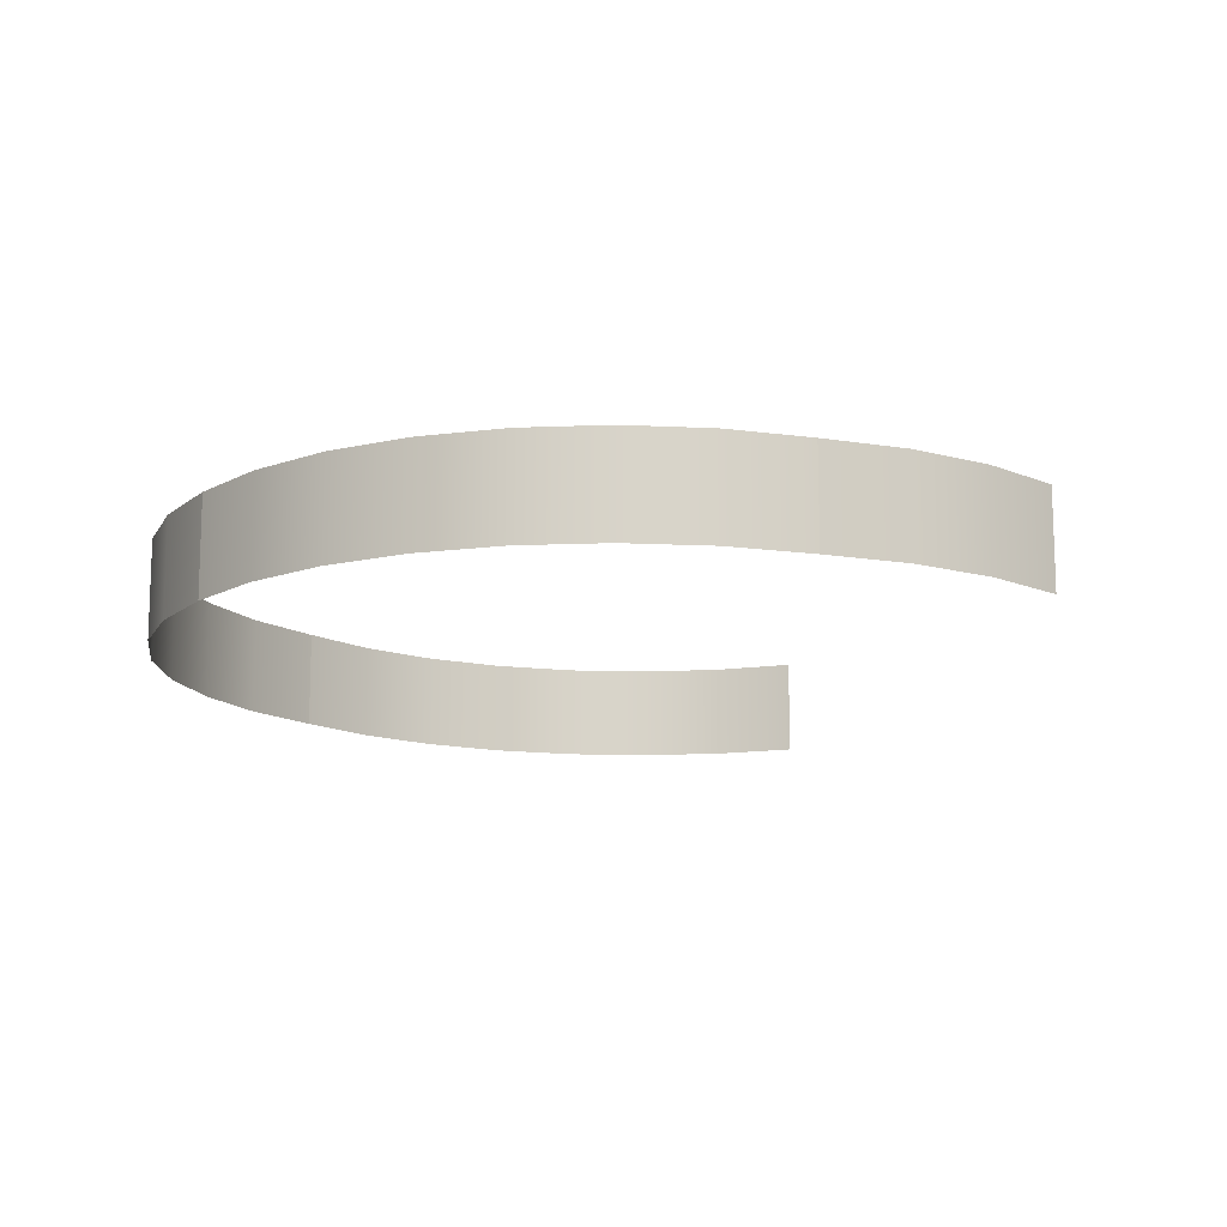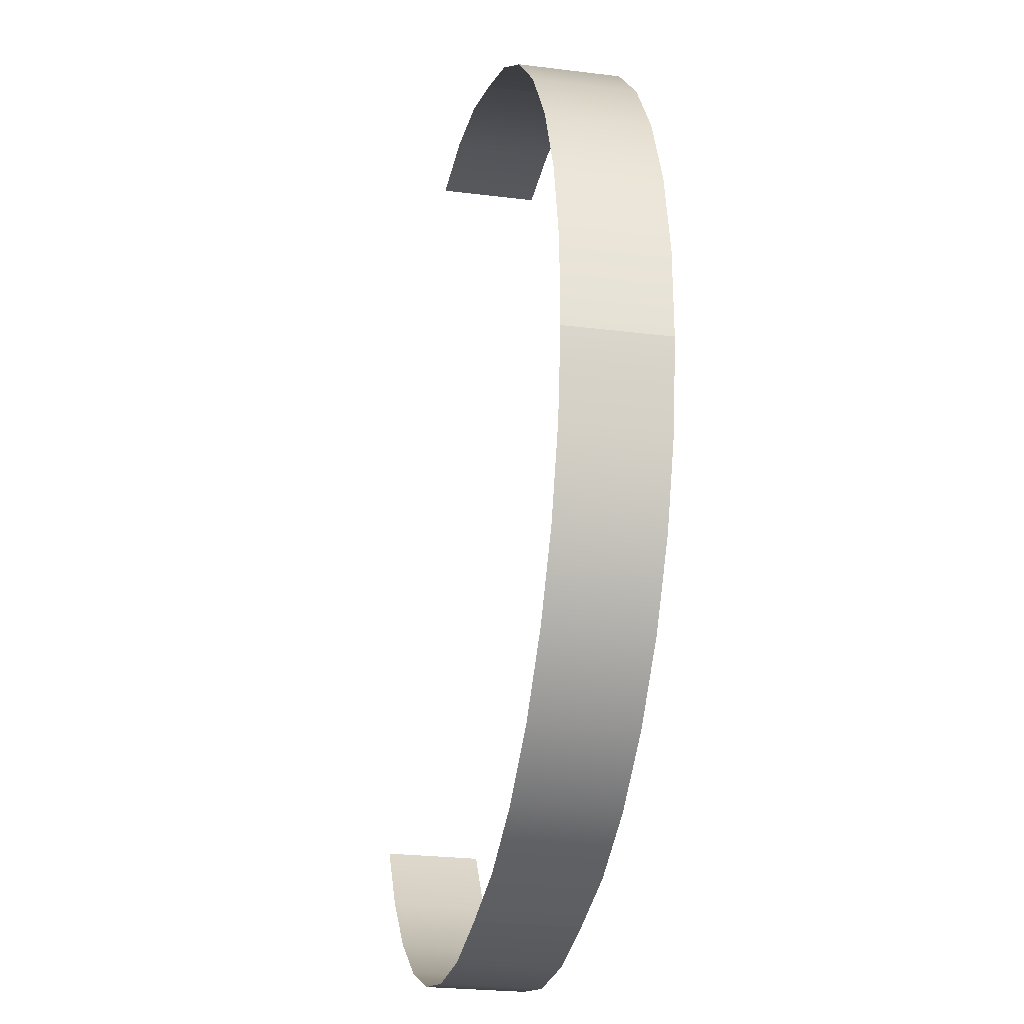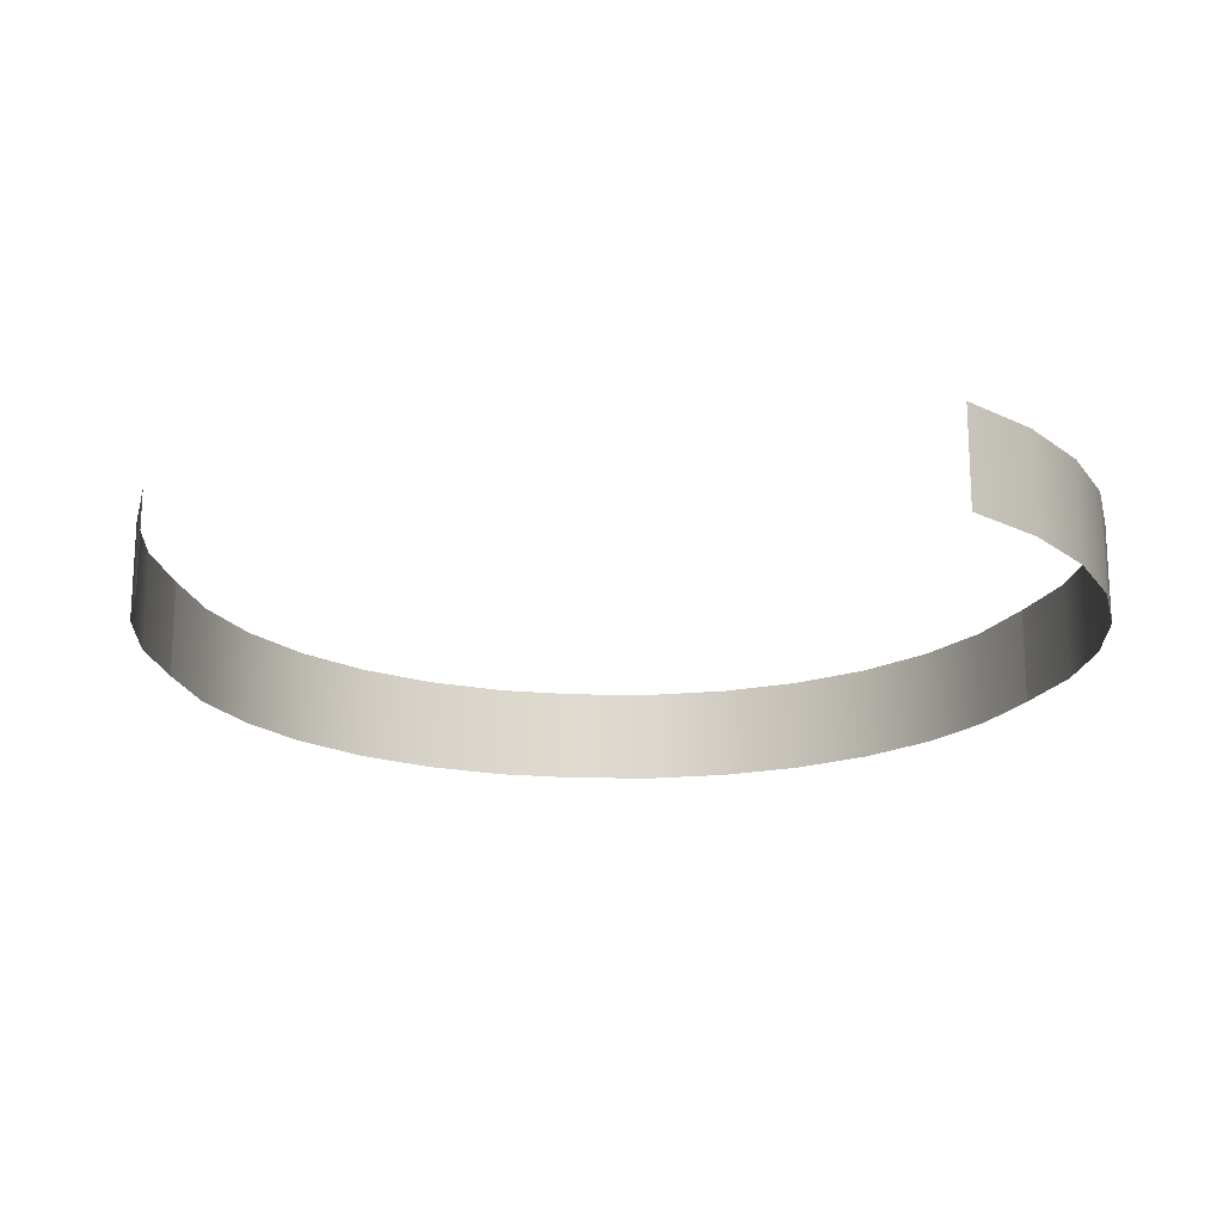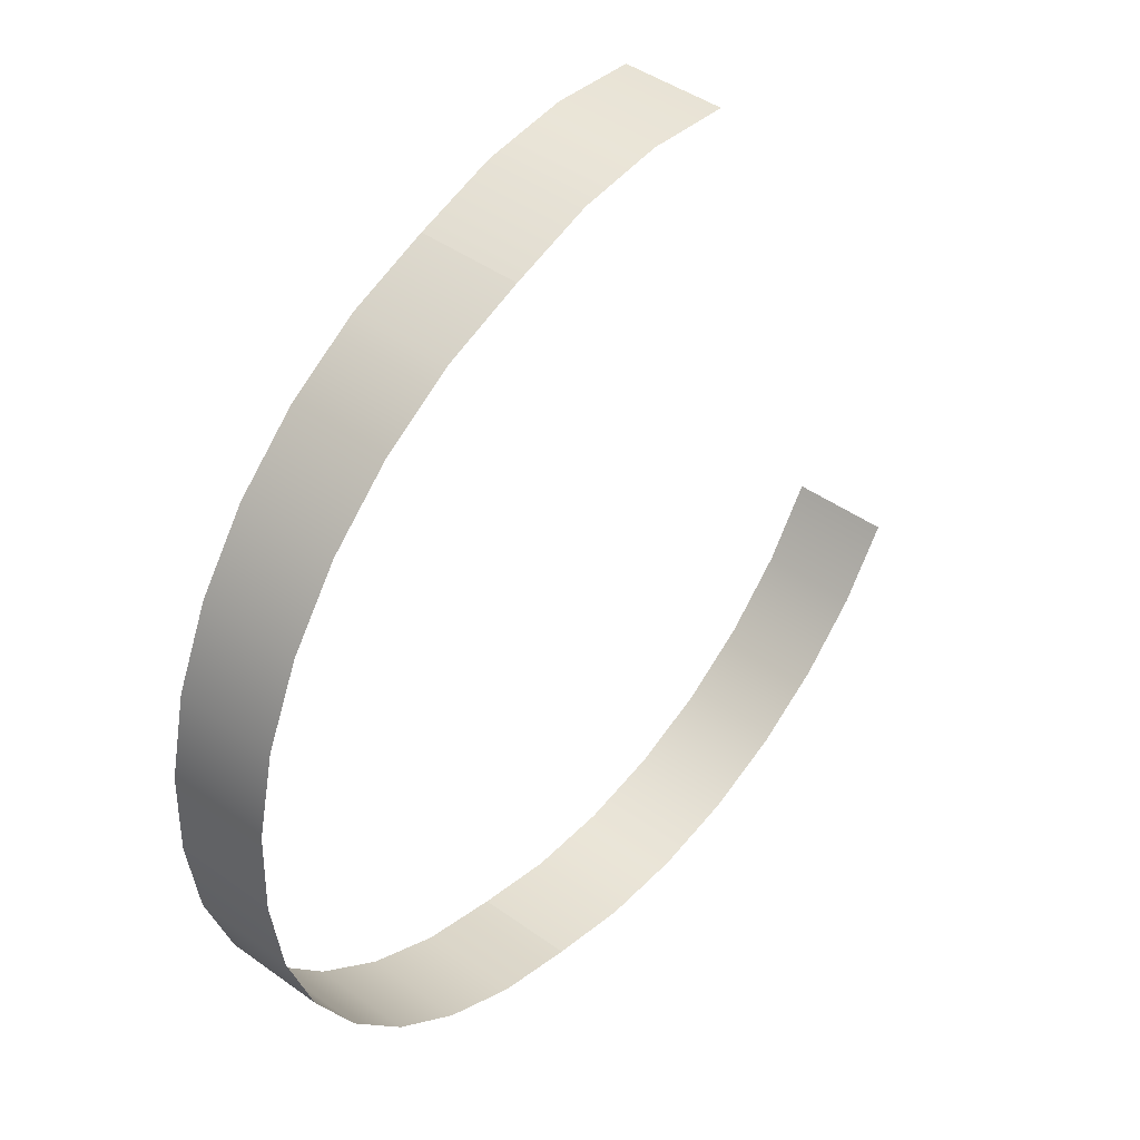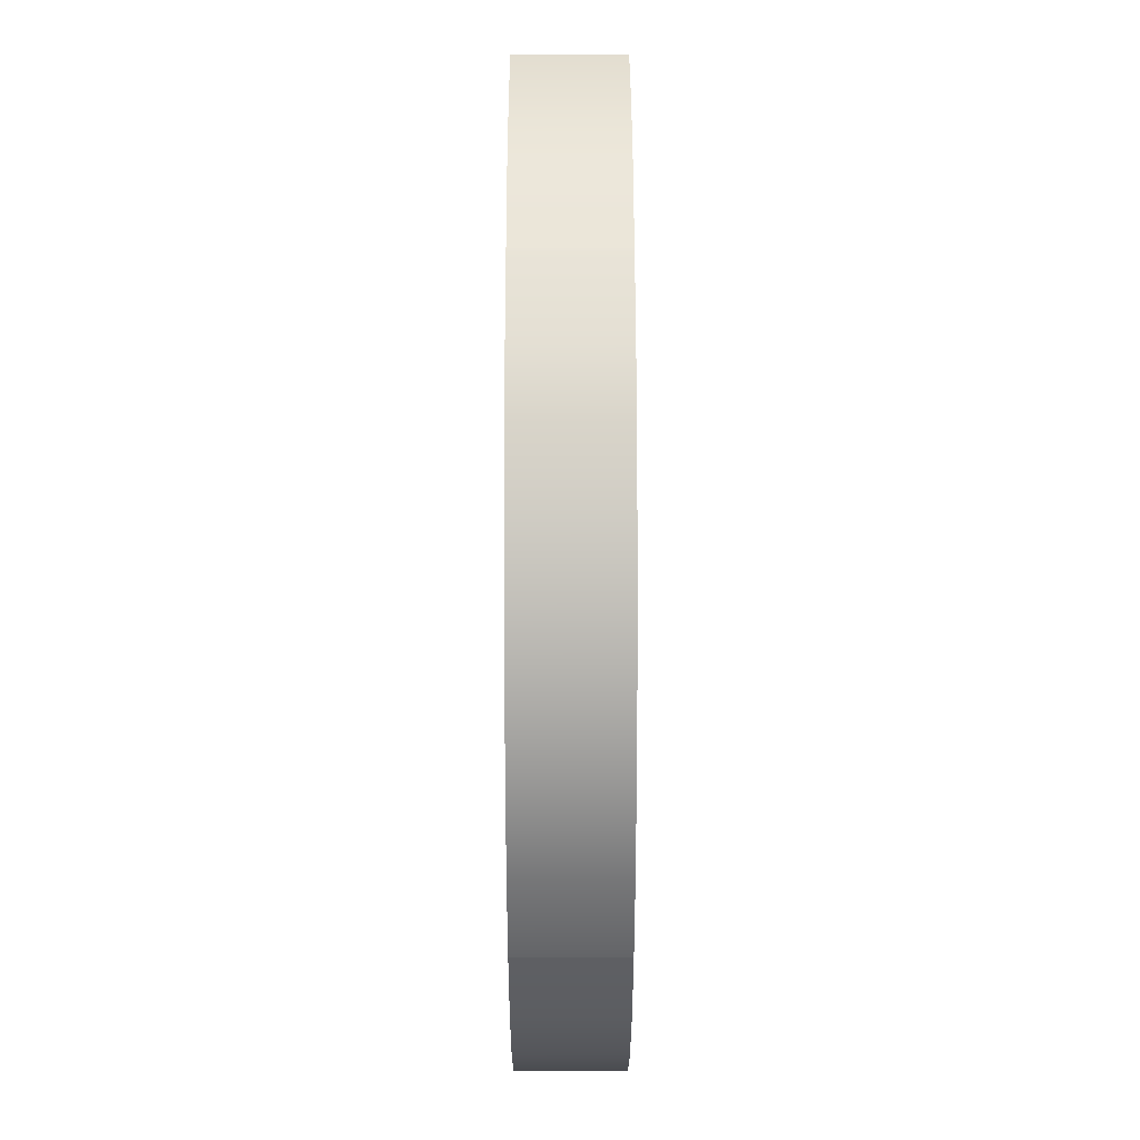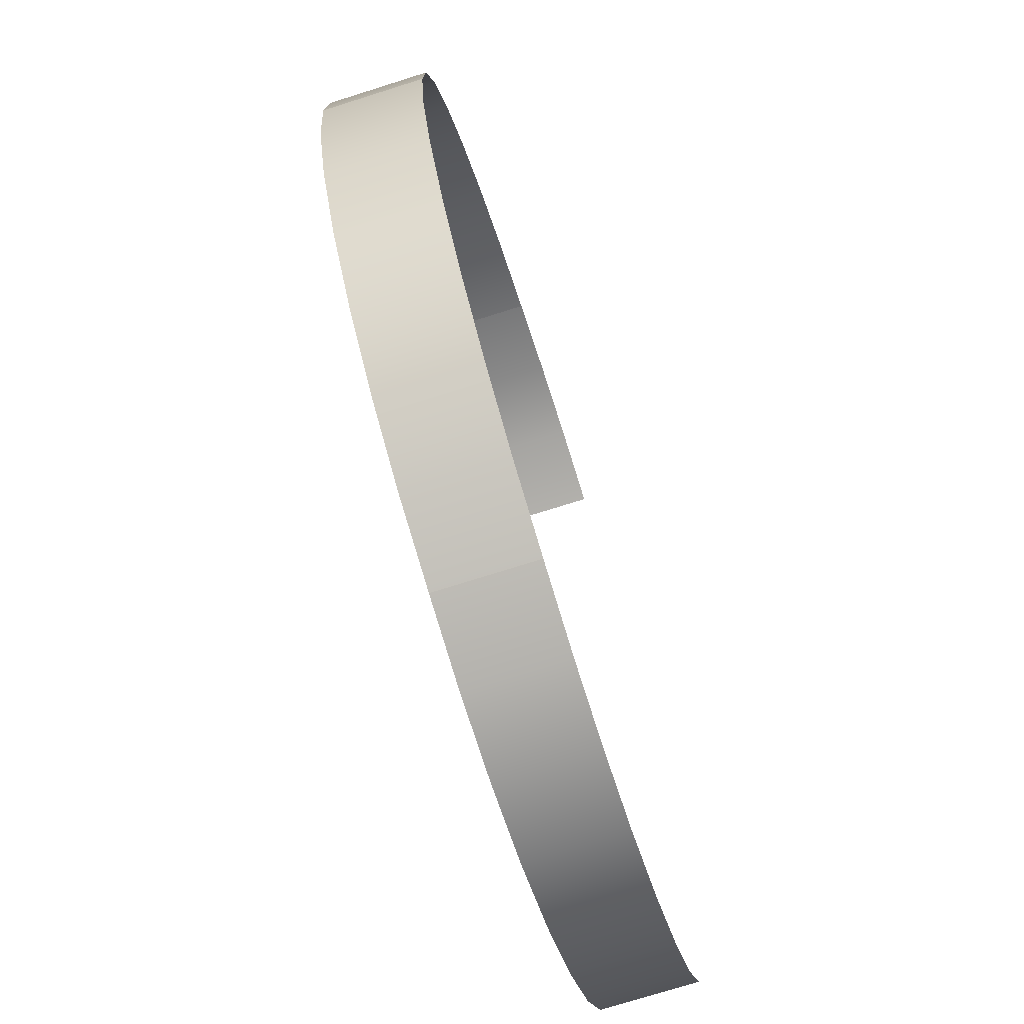
<metadata>
{"format":"obj","ext":"obj","renderer":"f3d","projection":"perspective","resolution":1024,"background":"white","views":[{"elev":-13.7,"azim":-38.4,"up":"+Y"},{"elev":-24.6,"azim":-101.7,"up":"+Z"},{"elev":-18.9,"azim":80.9,"up":"+Y"},{"elev":43.8,"azim":-49.8,"up":"+Z"},{"elev":40.0,"azim":-90.1,"up":"+Z"},{"elev":-74.5,"azim":-72.5,"up":"+Z"}]}
</metadata>
<code>
g background_2_military_mountains
v 202.4 66.36 -256.6
v 202.4 0 -256.6
v 146.8 0 -242.2
v 146.8 66.36 -242.2
v 95.18 0 -217.3
v 95.18 66.36 -217.3
v 49.43 0 -182.8
v 49.43 66.36 -182.8
v 49.43 66.36 -182.8
v 49.43 0 -182.8
v 11.33 0 -140.1
v 11.33 66.36 -140.1
v 11.33 66.36 -140.1
v 11.33 0 -140.1
v -17.66 0 -90.78
v -17.66 66.36 -90.78
v -36.42 0 -36.75
v -36.42 66.36 -36.75
v -44.23 0 19.91
v -44.23 66.36 19.91
v 544.4 66.36 -114.2
v 544.4 5e-06 -114.2
v 512.6 2e-06 -162
v 512.6 66.36 -162
v 472.2 -2e-06 -202.6
v 472.2 66.36 -202.6
v 424.6 0 -234.6
v 424.6 66.36 -234.6
v 424.6 66.36 -234.6
v 424.6 0 -234.6
v 371.8 -2e-06 -256.6
v 371.8 66.36 -256.6
v 315.7 -7e-06 -267.8
v 315.7 66.36 -267.8
v 315.7 66.36 -267.8
v 315.7 -7e-06 -267.8
v 258.5 -1.2e-05 -267.8
v 258.5 66.36 -267.8
v 202.4 -1.5e-05 -256.6
v 202.4 66.36 -256.6
v -44.23 66.36 19.91
v -44.23 1e-05 19.91
v -42.84 1.2e-05 77.28
v -42.84 66.36 77.28
v -30.3 1.2e-05 133.2
v -30.3 66.36 133.2
v -7.113 1.7e-05 185.6
v -7.113 66.36 185.6
v -7.113 66.36 185.6
v -7.113 1.7e-05 185.6
v 25.84 2e-05 232.4
v 25.84 66.36 232.4
v 67.29 1e-05 271.9
v 67.29 66.36 271.9
v 115.6 1.2e-05 302.4
v 115.6 66.36 302.4
v 169.1 1.2e-05 322.9
v 169.1 66.36 322.9
v 169.1 66.36 322.9
v 169.1 2.4e-05 322.9
v 223.5 1.2e-05 340.4
v 223.5 66.36 340.4
v 280.3 1.5e-05 347
v 280.3 66.36 347
v 337.3 1.2e-05 342.3
v 337.3 66.36 342.3
g background_2_military_mountains_0
f -64 -65 -66
f -63 -64 -66
f -62 -64 -63
f -61 -62 -63
f -60 -62 -61
f -59 -60 -61
f -56 -57 -58
f -55 -56 -58
f -52 -53 -54
f -51 -52 -54
f -50 -52 -51
f -49 -50 -51
f -48 -50 -49
f -47 -48 -49
f -44 -45 -46
f -43 -44 -46
f -42 -44 -43
f -41 -42 -43
f -40 -42 -41
f -39 -40 -41
f -36 -37 -38
f -35 -36 -38
f -34 -36 -35
f -33 -34 -35
f -30 -31 -32
f -29 -30 -32
f -28 -30 -29
f -27 -28 -29
f -24 -25 -26
f -23 -24 -26
f -22 -24 -23
f -21 -22 -23
f -20 -22 -21
f -19 -20 -21
f -16 -17 -18
f -15 -16 -18
f -14 -16 -15
f -13 -14 -15
f -12 -14 -13
f -11 -12 -13
f -10 -12 -11
f -9 -10 -11
f -6 -7 -8
f -5 -6 -8
f -4 -6 -5
f -3 -4 -5
f -2 -4 -3
f -1 -2 -3

</code>
